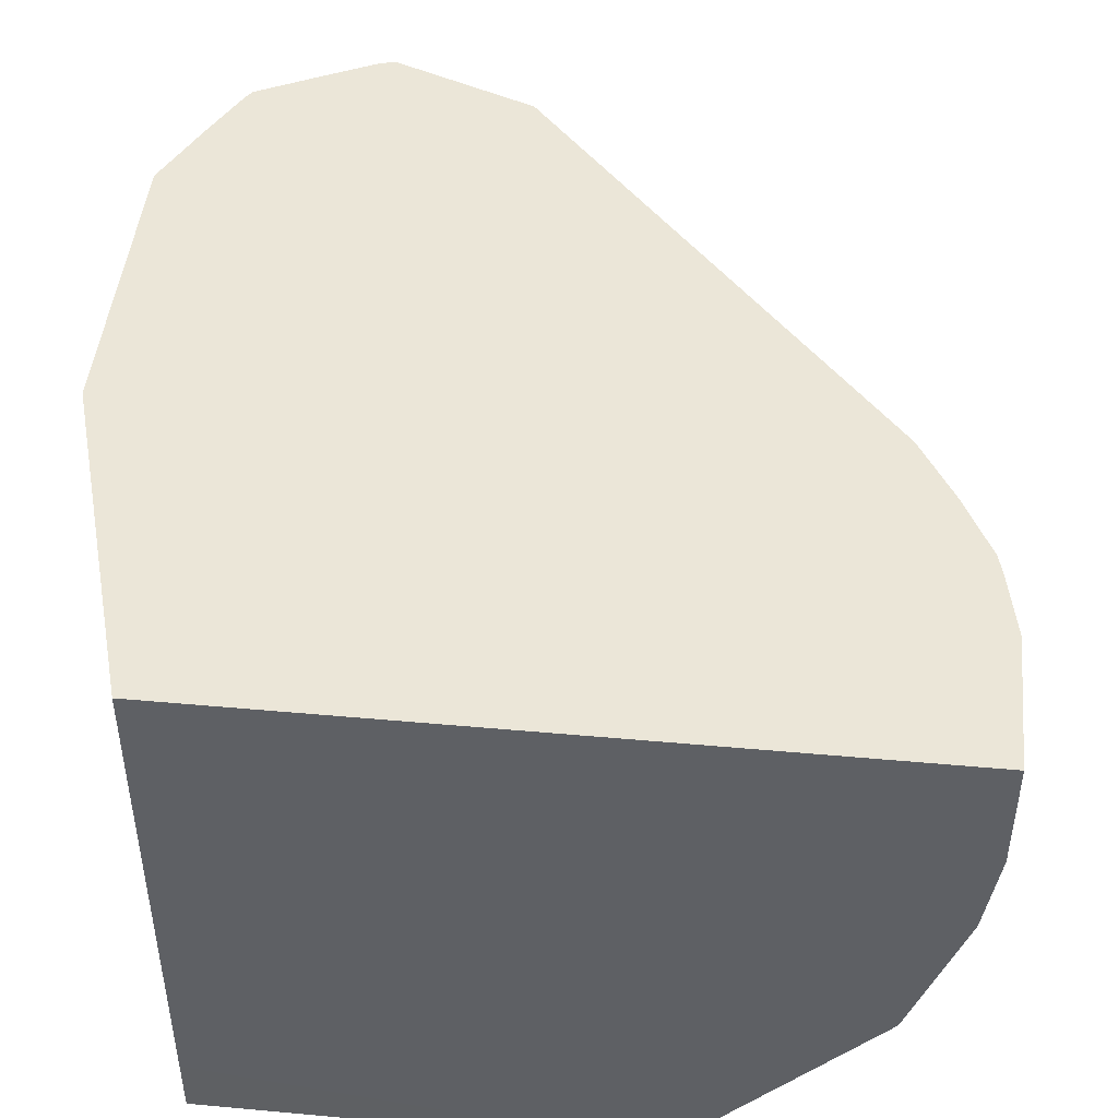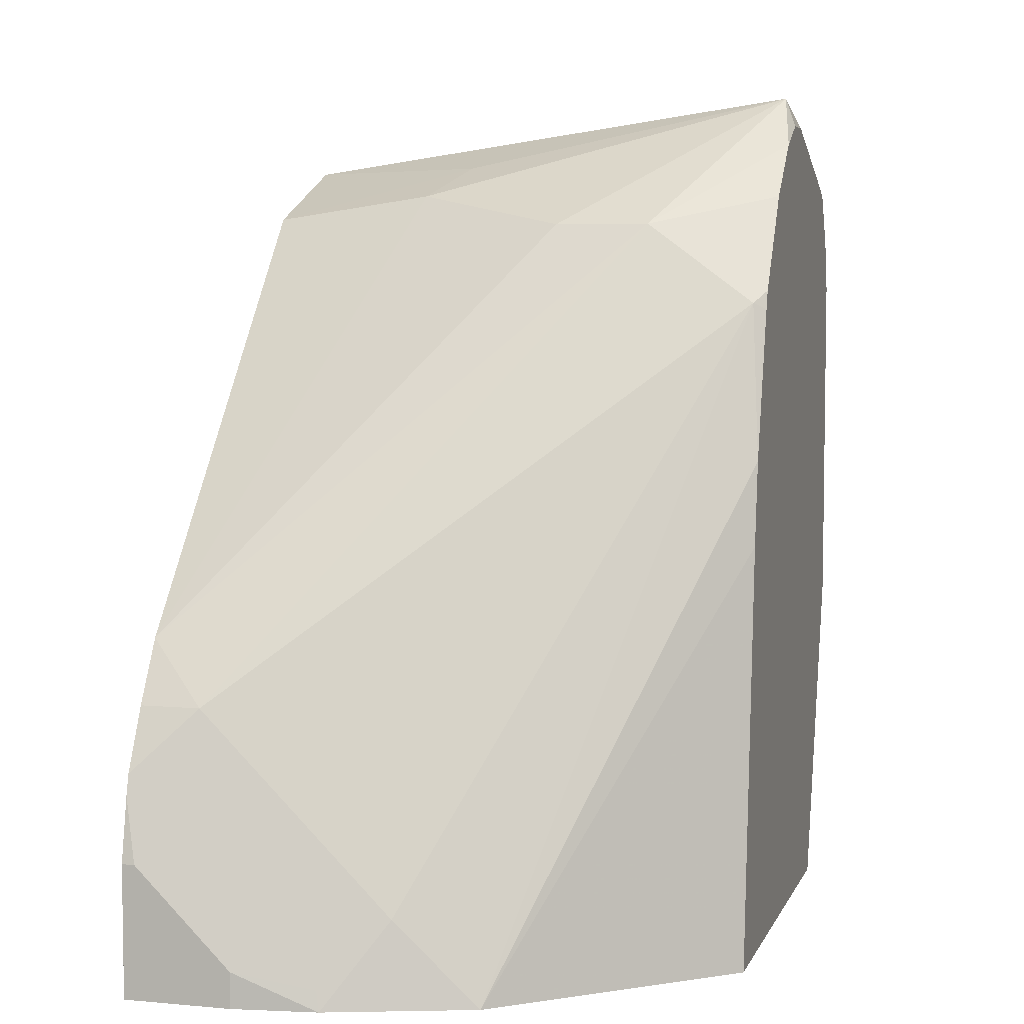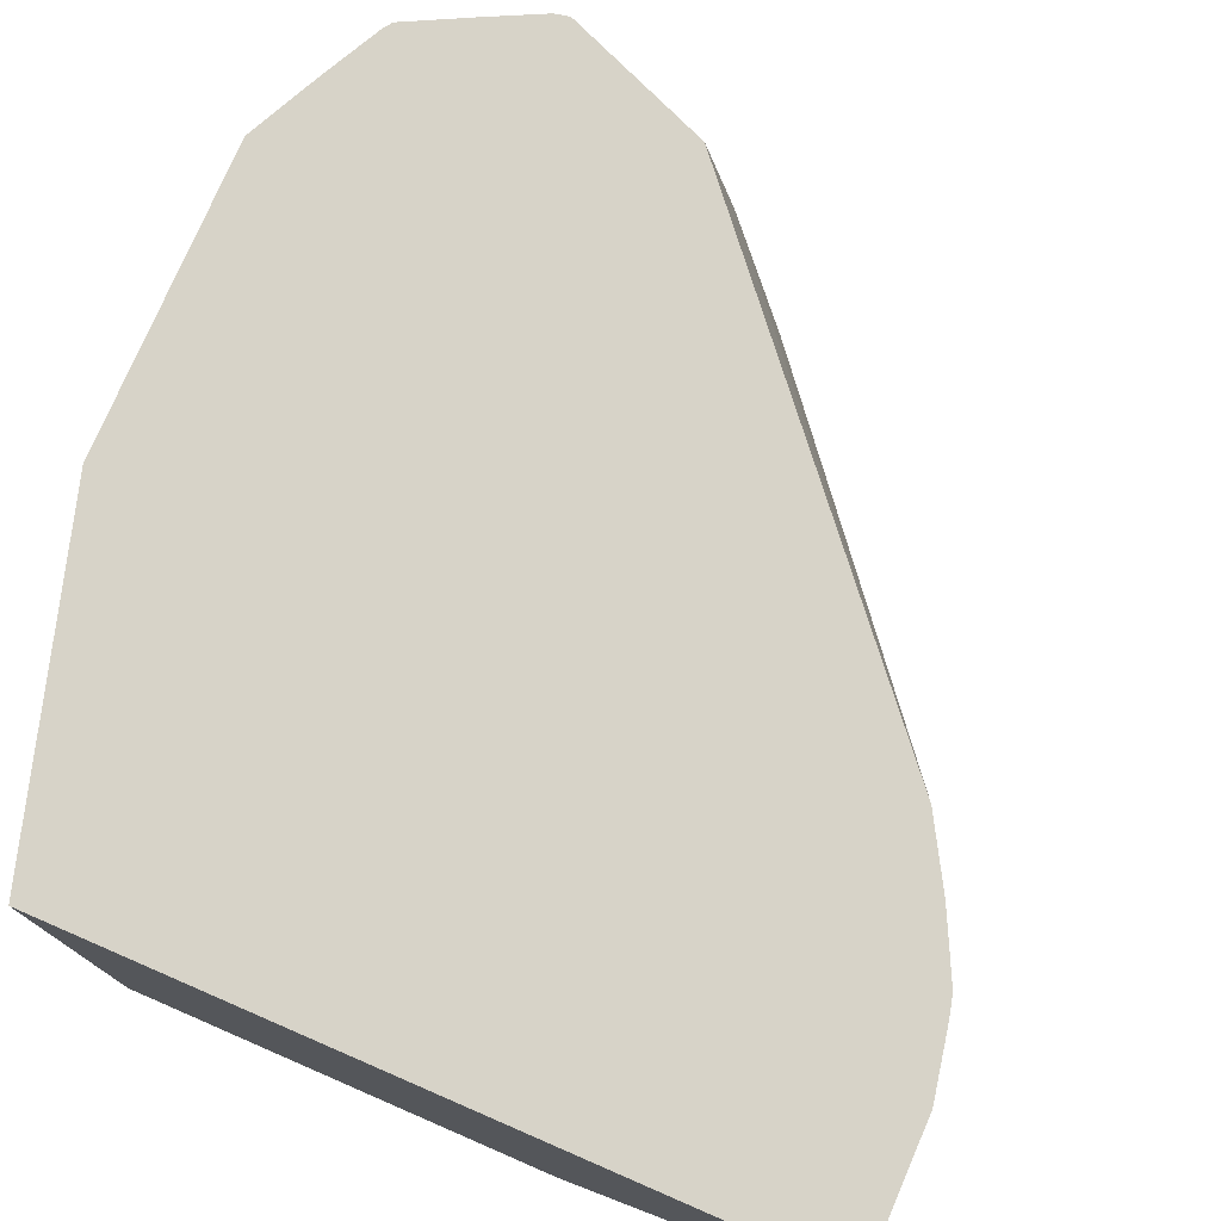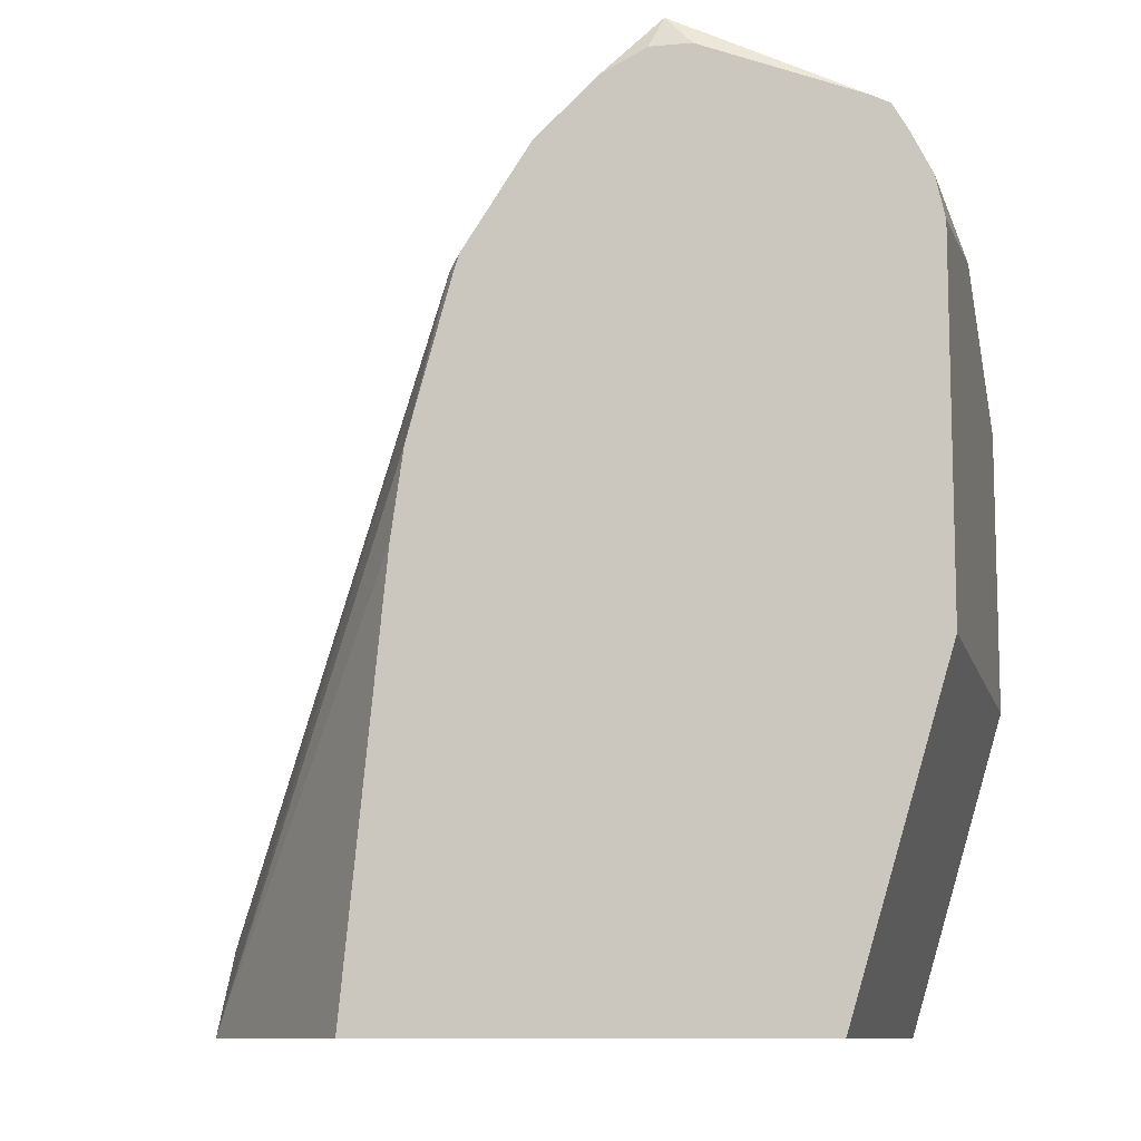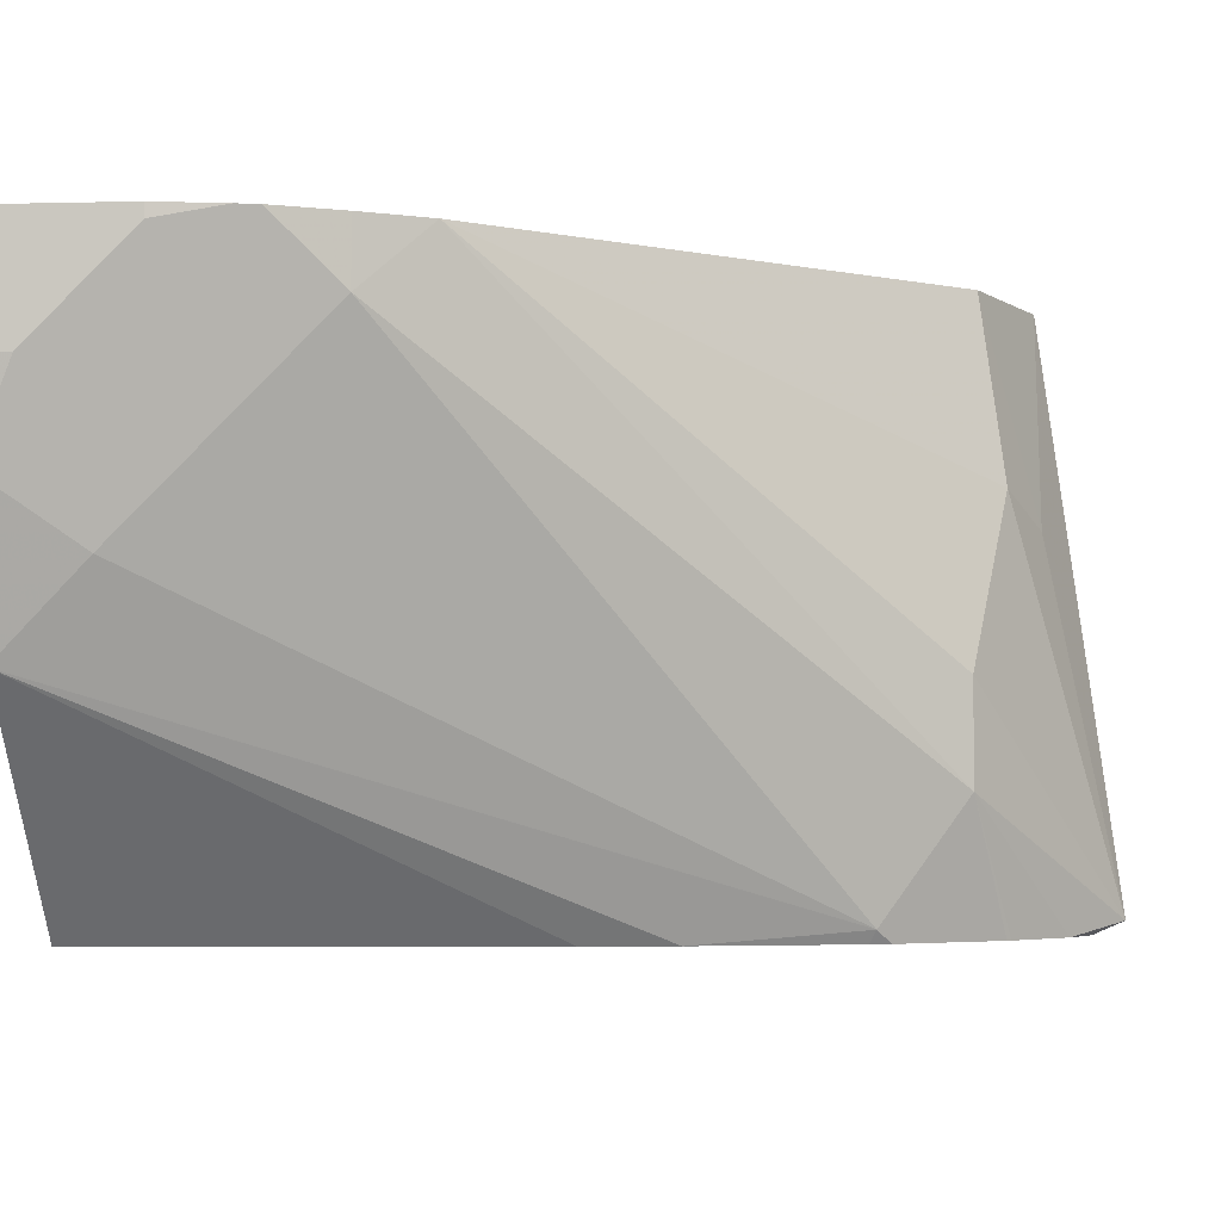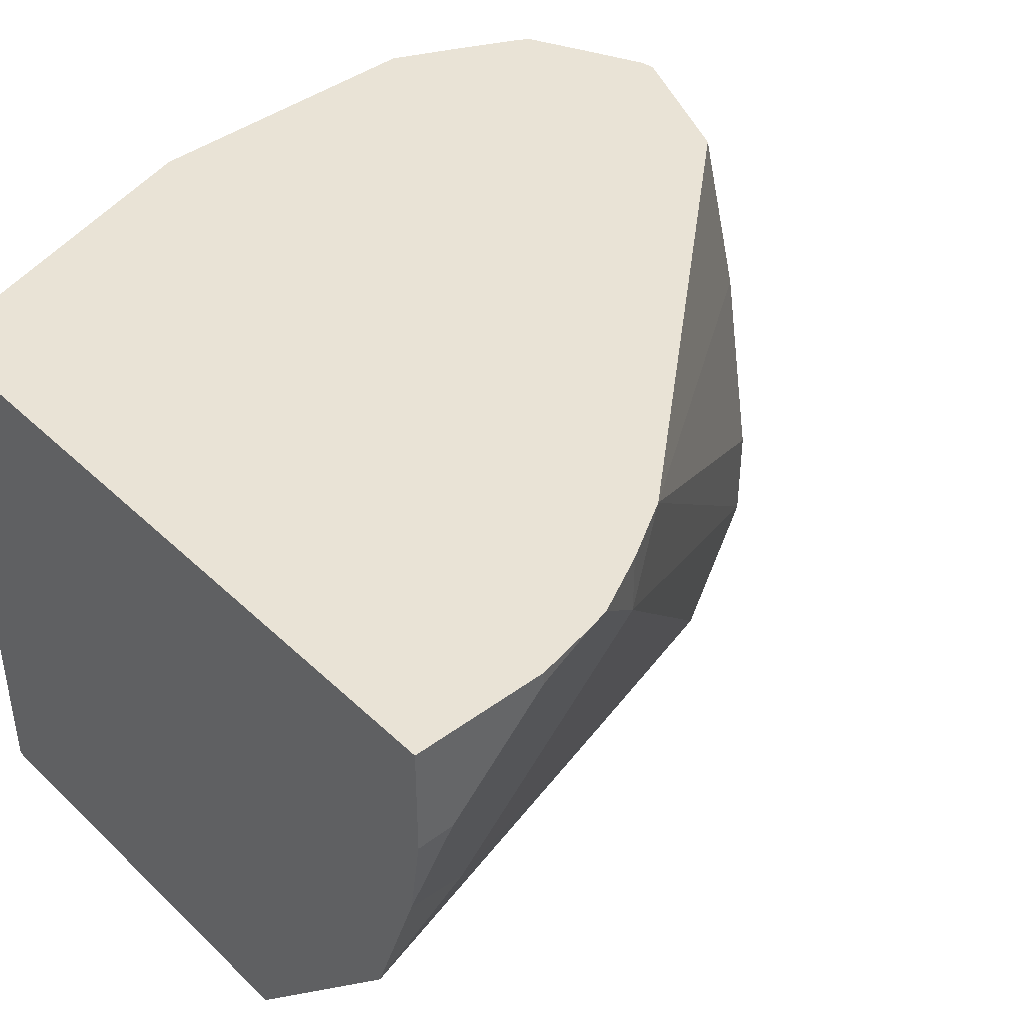
<metadata>
{"format":"obj","ext":"obj","renderer":"f3d","projection":"perspective","resolution":1024,"background":"white","views":[{"elev":46.4,"azim":5.9,"up":"+Z"},{"elev":5.6,"azim":105.6,"up":"+Y"},{"elev":76.5,"azim":23.4,"up":"+Z"},{"elev":-10.1,"azim":-167.2,"up":"+Y"},{"elev":-3.5,"azim":95.1,"up":"+Z"},{"elev":42.3,"azim":48.5,"up":"+Z"}]}
</metadata>
<code>
v -0.4236 0.2824 0.3954
v -0.4378 0.2966 0.353
v -0.4378 0.3248 0.3812
v -0.4273 0.301 0.3991
v -0.4236 0.2824 0.3991
v -0.4236 0.2542 0.3671
v -0.4283 0.2495 0.3436
v -0.4378 0.2683 0.3248
v -0.5225 0.4377 0.2401
v -0.4482 0.3426 0.3991
v -0.4378 0.3248 0.3991
v -0.4288 0.307 0.3991
v -0.5272 0.4613 0.273
v -0.4236 0.2437 0.3991
v -0.4236 0.2437 0.3671
v -0.4272 0.2437 0.3425
v -0.4414 0.2437 0.3002
v -0.5119 0.3918 0.2364
v -0.5243 0.4359 0.2364
v -0.5261 0.4414 0.2364
v -0.5449 0.4696 0.2364
v -0.5272 0.4613 0.3012
v -0.546 0.4707 0.3483
v -0.5528 0.4639 0.3991
v -0.546 0.4707 0.2364
v -0.5625 0.486 0.2364
v -0.5789 0.5013 0.2401
v -0.6213 0.2437 0.3991
v -0.4961 0.2437 0.2364
v -0.5083 0.3671 0.2364
v -0.5648 0.4801 0.3389
v -0.593 0.4801 0.3991
v -0.5753 0.4924 0.2364
v -0.5869 0.4924 0.2364
v -0.6318 0.4748 0.2364
v -0.6366 0.4724 0.2364
v -0.6401 0.4707 0.3107
v -0.6354 0.473 0.3248
v -0.6213 0.4801 0.3107
v -0.5972 0.4792 0.3991
v -0.6213 0.2437 0.2542
v -0.6495 0.3389 0.3991
v -0.4965 0.2437 0.2364
v -0.641 0.465 0.2364
v -0.6425 0.466 0.2965
v -0.6495 0.4518 0.3107
v -0.64 0.4437 0.3991
v -0.6318 0.46 0.3991
v -0.6301 0.4625 0.3991
v -0.6136 0.471 0.3991
v -0.6495 0.3389 0.2364
v -0.6213 0.2438 0.2364
v -0.6495 0.4236 0.3991
v -0.6469 0.4532 0.2364
v -0.6495 0.4414 0.2364
f 18 21 20
f 27 34 35
f 27 33 34
f 26 33 27
f 24 31 32
f 23 31 24
f 23 27 31
f 27 35 36
f 22 27 23
f 18 20 19
f 18 25 21
f 18 44 36
f 18 33 26
f 18 34 33
f 18 35 34
f 18 36 35
f 18 54 44
f 18 55 54
f 18 30 29
f 18 51 55
f 18 43 52
f 18 29 43
f 27 36 37
f 18 26 25
f 27 37 38
f 44 54 45
f 27 39 40
f 17 30 18
f 46 53 47
f 46 54 55
f 45 54 46
f 42 55 51
f 42 46 55
f 42 53 46
f 41 52 43
f 41 51 52
f 38 49 50
f 38 40 39
f 38 50 40
f 37 49 38
f 37 48 49
f 37 47 48
f 37 46 47
f 37 45 46
f 36 45 37
f 36 44 45
f 28 51 41
f 28 42 51
f 27 32 31
f 27 40 32
f 27 38 39
f 17 29 30
f 18 52 51
f 14 17 16
f 4 49 48
f 4 50 49
f 4 40 50
f 4 32 40
f 4 24 32
f 4 10 24
f 4 11 10
f 4 12 11
f 3 13 10
f 3 9 13
f 3 12 4
f 4 48 47
f 3 11 12
f 2 9 3
f 2 7 8
f 1 7 2
f 1 6 7
f 1 15 6
f 1 14 15
f 1 5 14
f 1 4 5
f 1 3 4
f 1 2 3
f 14 16 15
f 3 10 11
f 4 47 53
f 2 8 9
f 4 42 28
f 4 53 42
f 14 43 29
f 14 41 43
f 14 28 41
f 14 29 17
f 13 26 27
f 13 25 26
f 13 21 25
f 10 23 24
f 10 22 23
f 10 13 22
f 13 27 22
f 9 21 13
f 4 28 14
f 9 17 18
f 4 14 5
f 6 15 16
f 7 16 8
f 6 16 7
f 8 17 9
f 9 18 19
f 9 19 20
f 9 20 21
f 8 16 17

</code>
